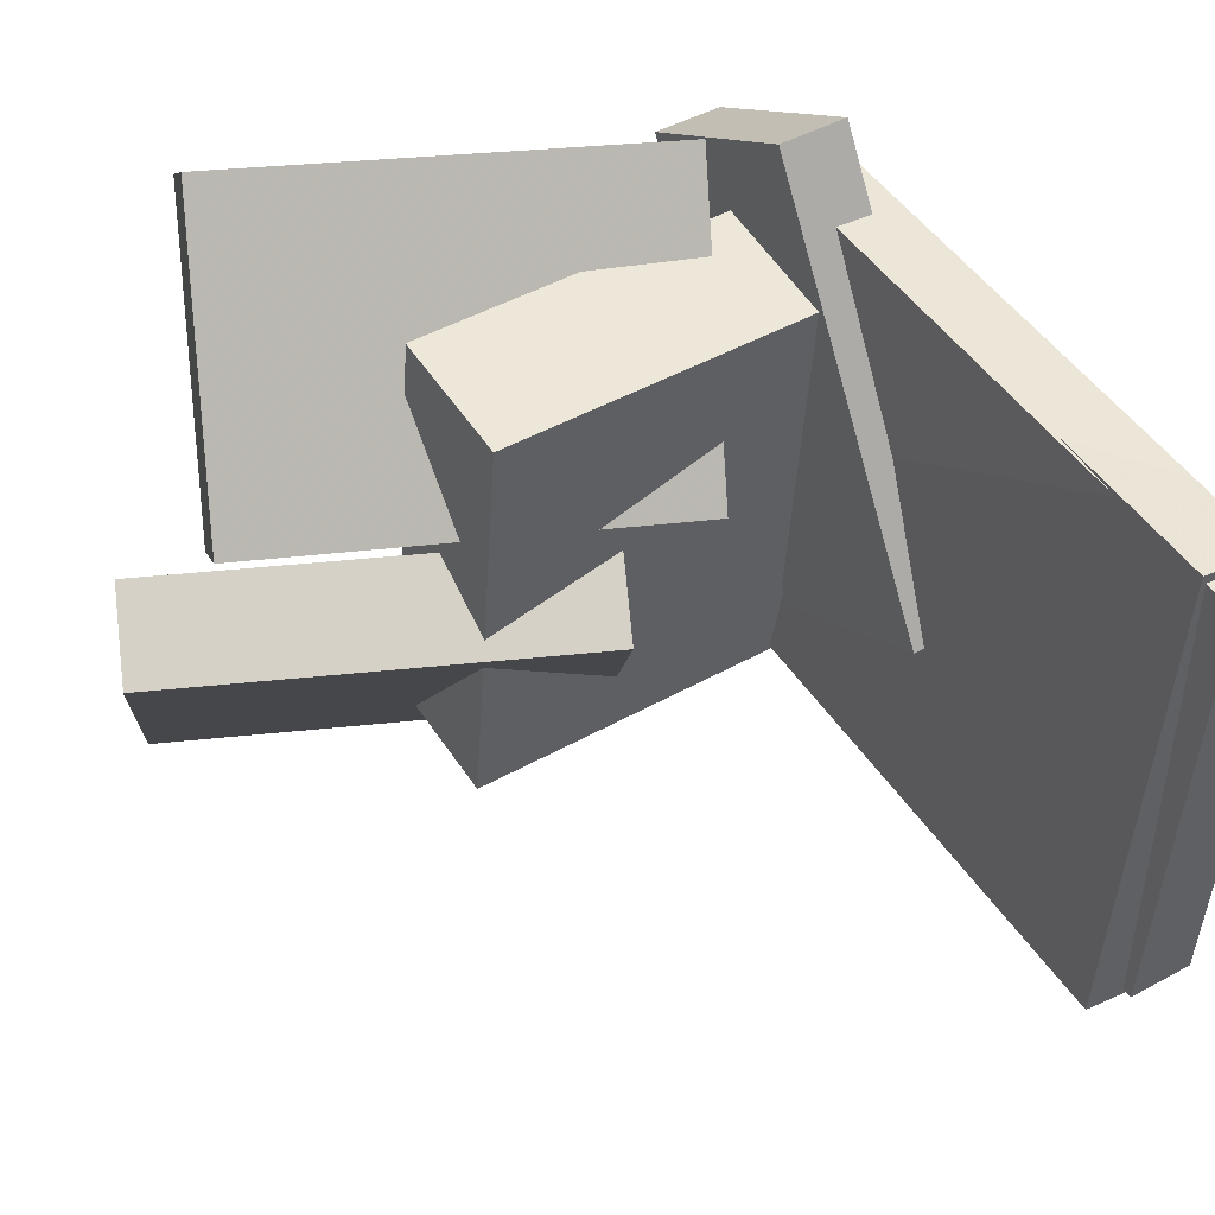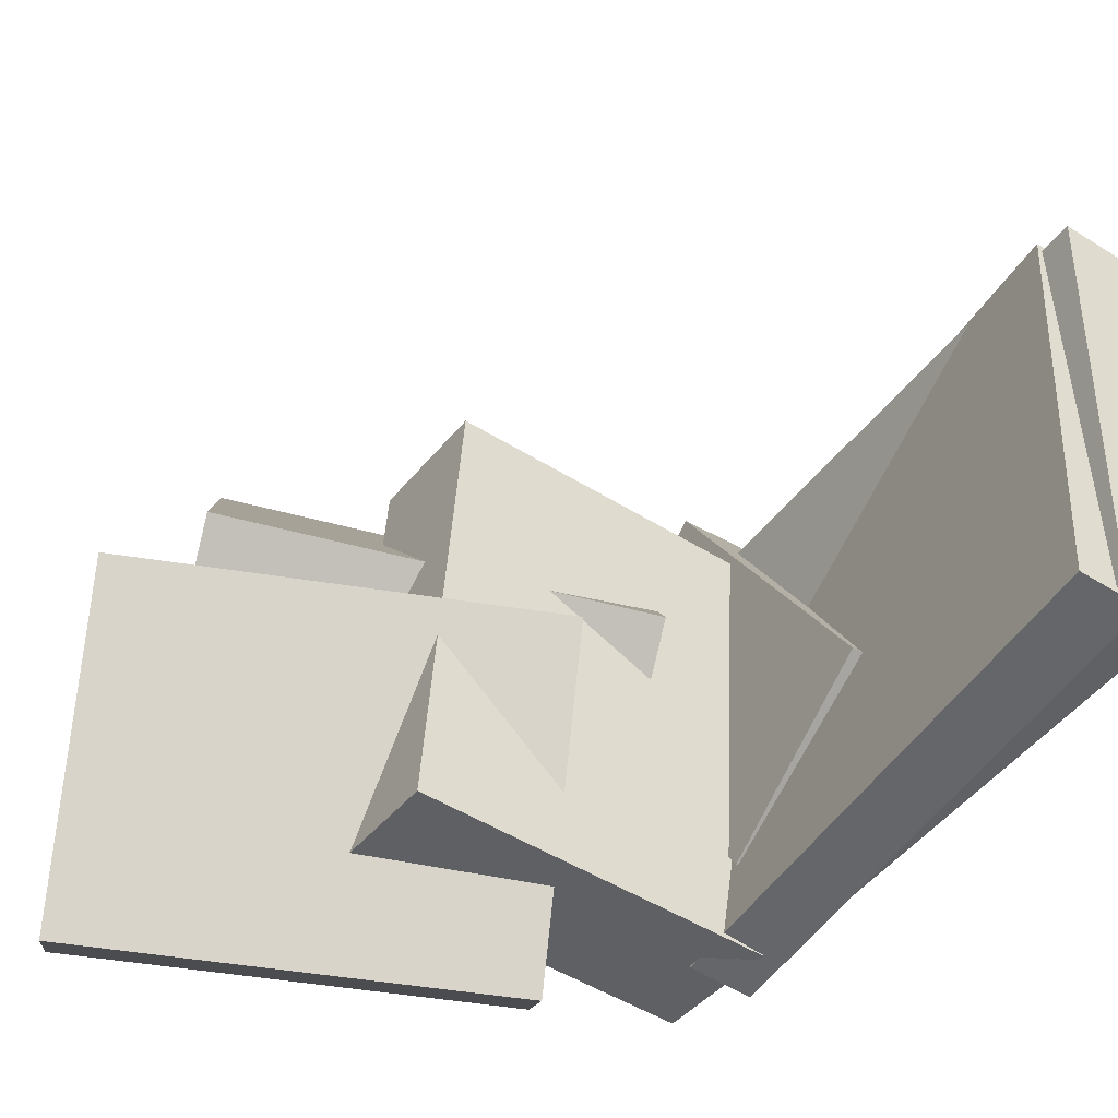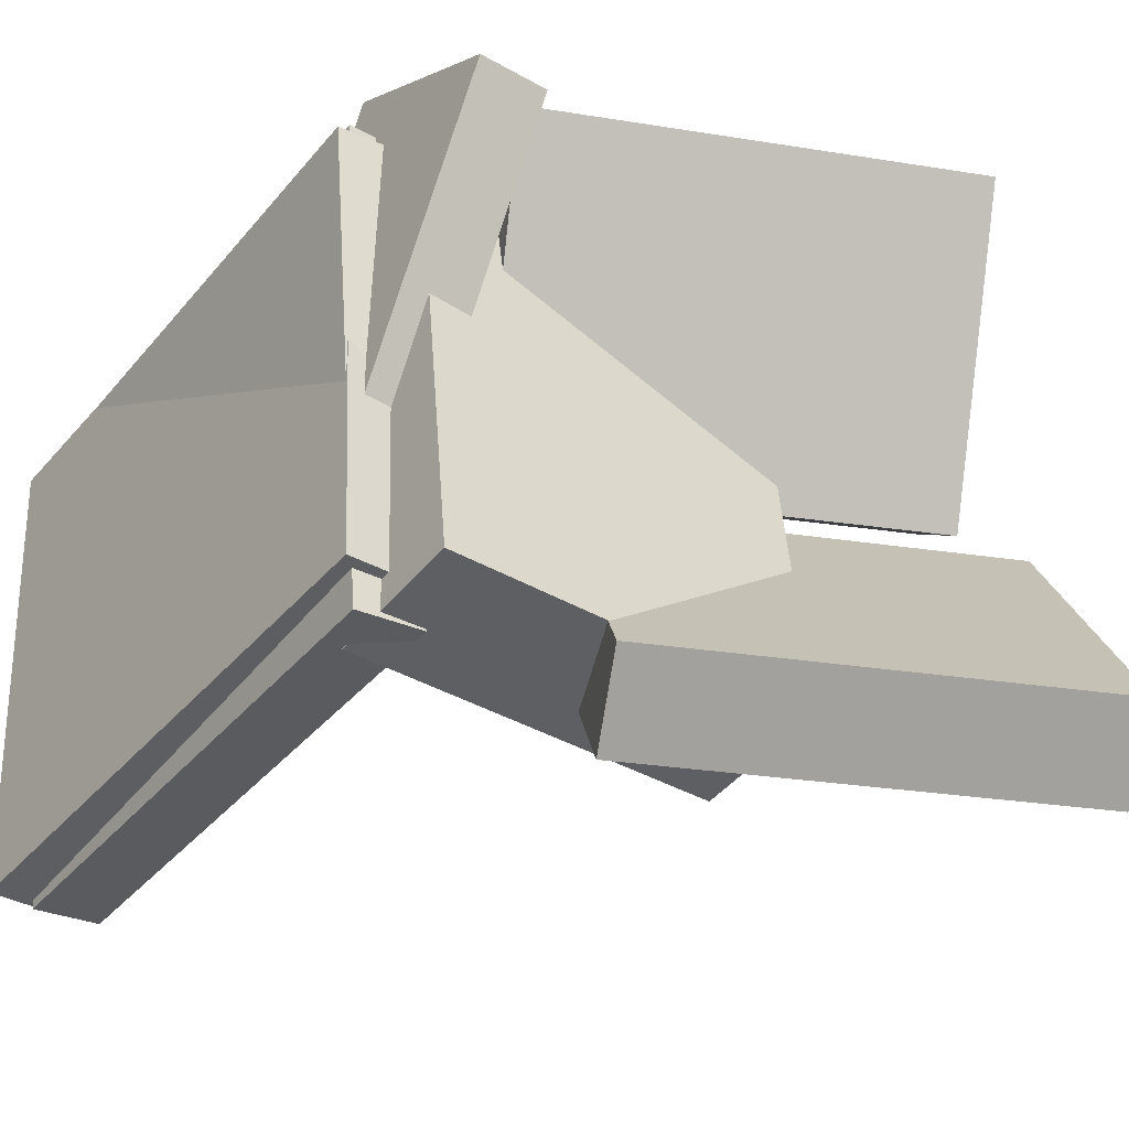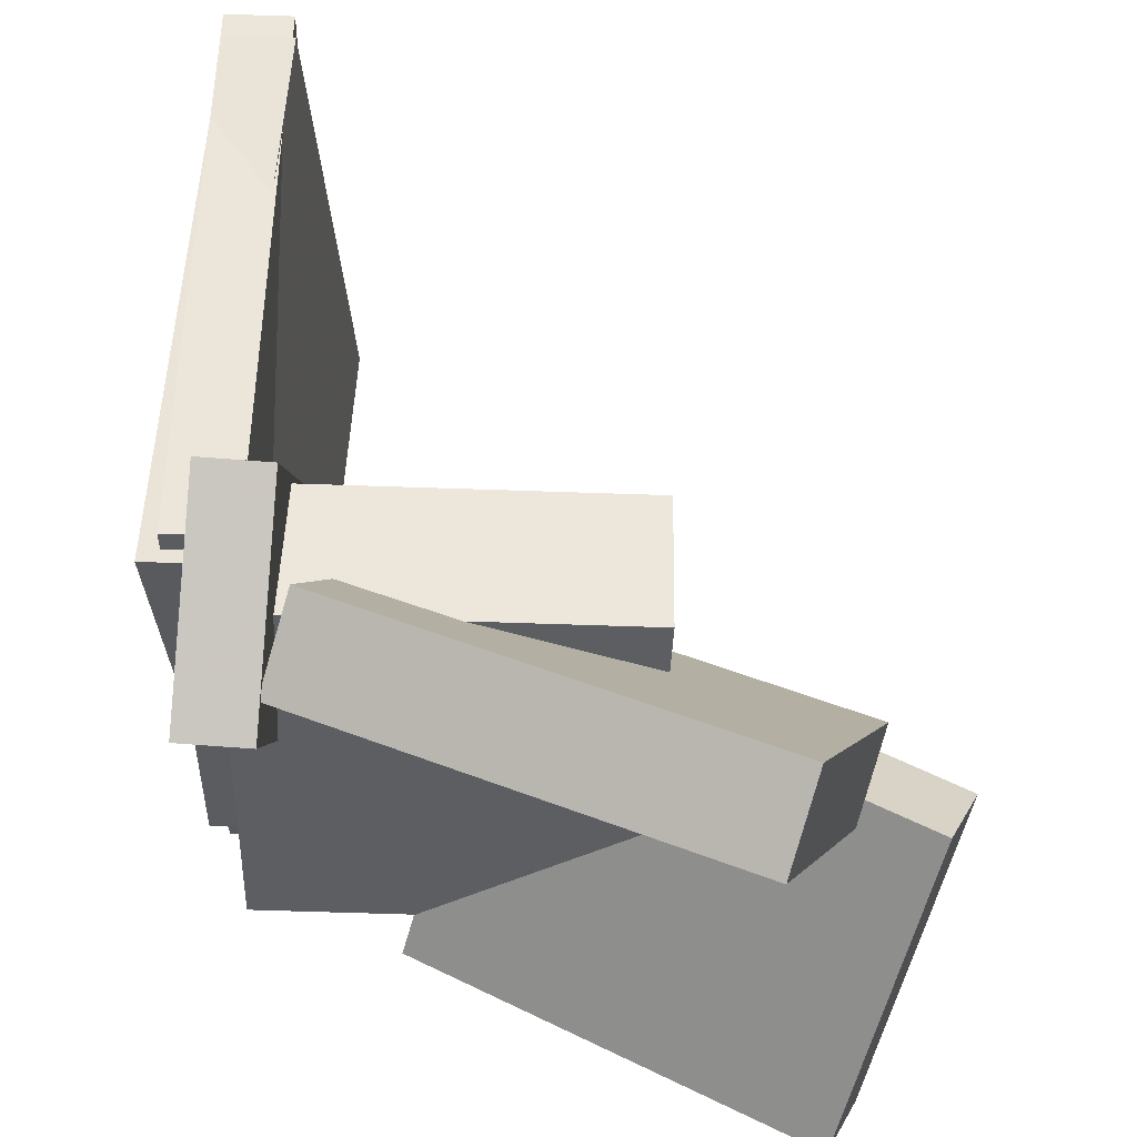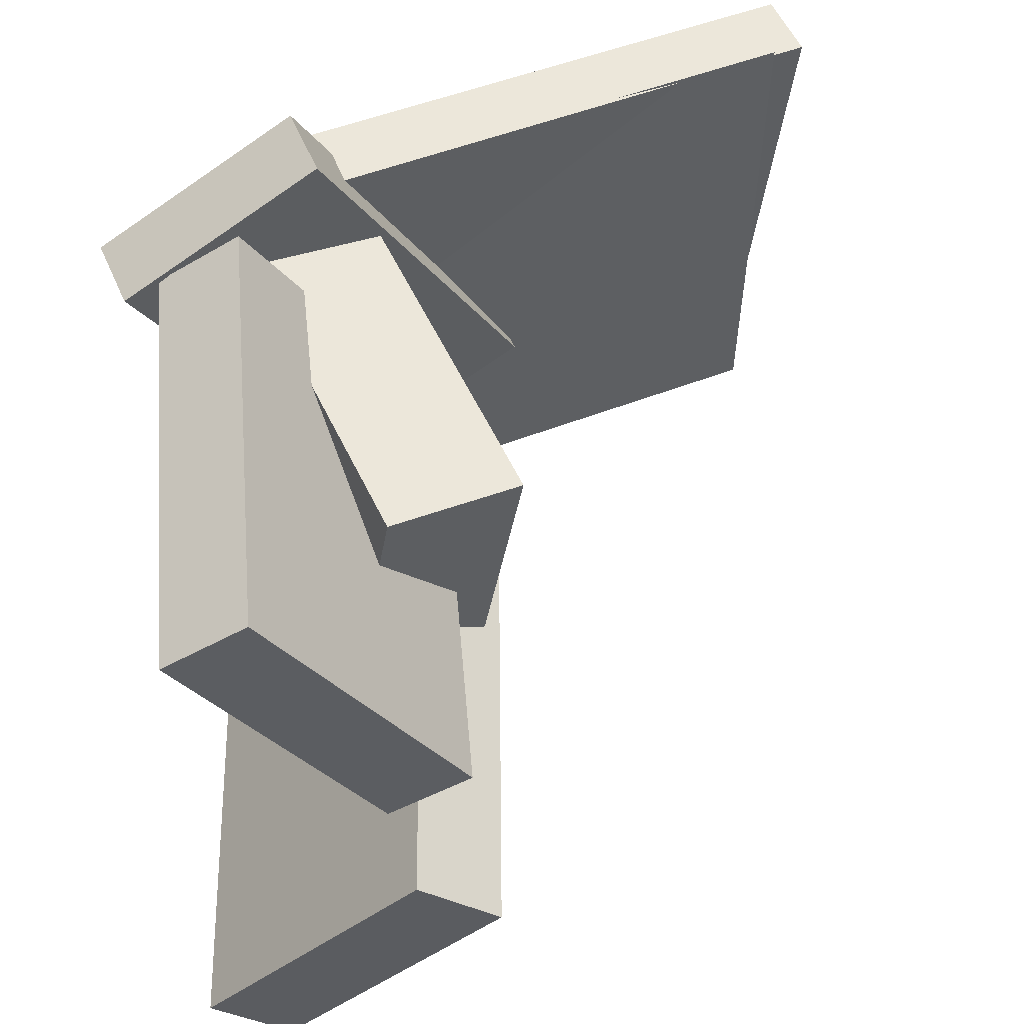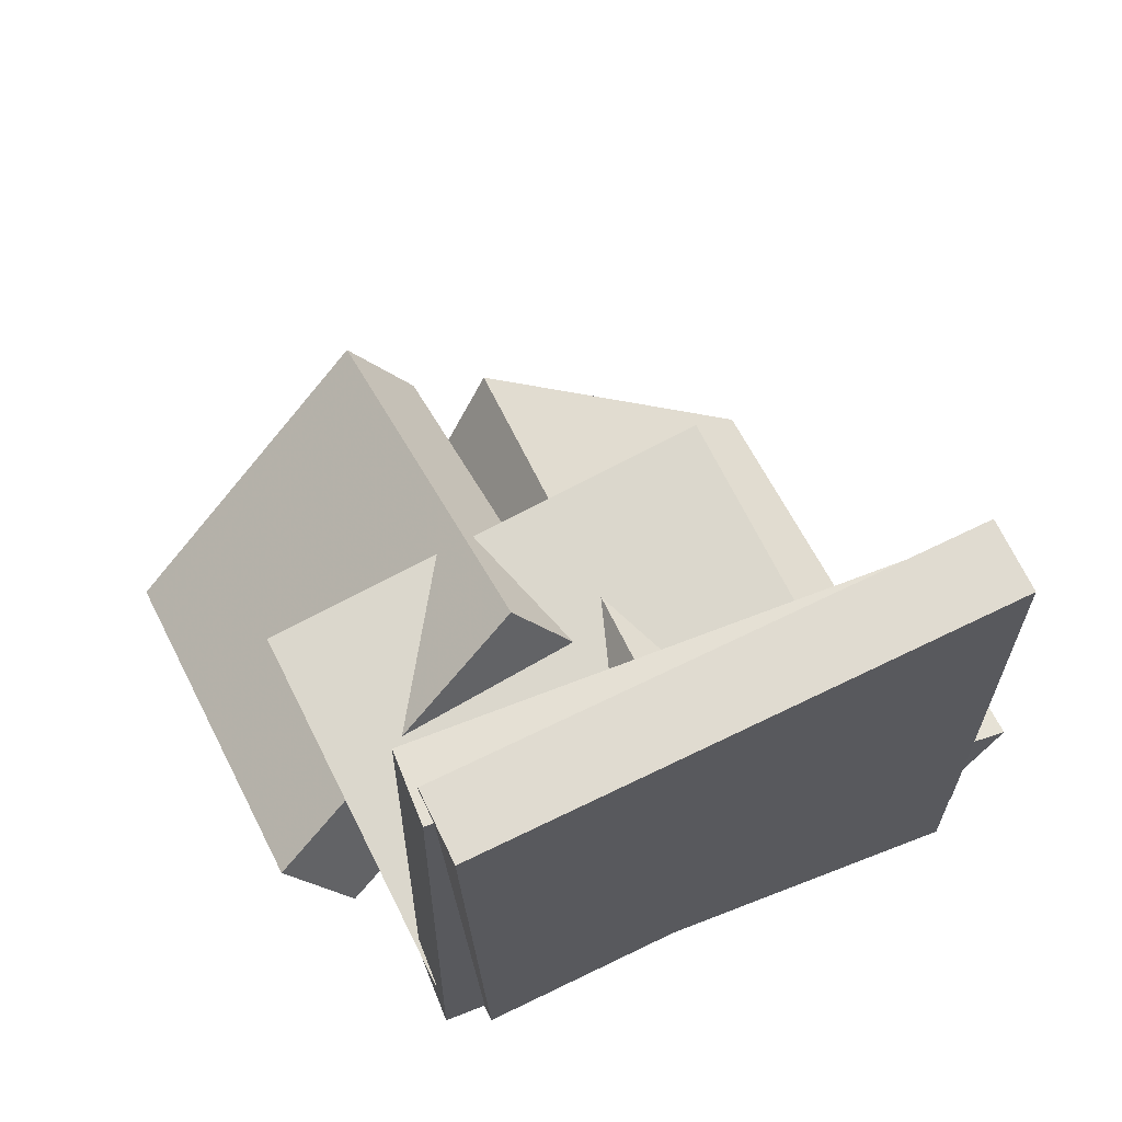
<metadata>
{"format":"obj","ext":"obj","renderer":"f3d","projection":"perspective","resolution":1024,"background":"white","views":[{"elev":42.1,"azim":155.8,"up":"+Z"},{"elev":-52.4,"azim":154.0,"up":"+Z"},{"elev":-33.8,"azim":-28.4,"up":"+Z"},{"elev":61.2,"azim":9.8,"up":"+Z"},{"elev":56.7,"azim":72.9,"up":"+Z"},{"elev":59.5,"azim":-115.0,"up":"+Y"}]}
</metadata>
<code>
v -0.1577 -0.05572 -0.1359
v -0.2128 -0.0622 -0.1331
v -0.1725 0.1068 -0.05296
v -0.2276 0.1004 -0.05012
v -0.1207 -0.2237 0.1996
v -0.1758 -0.2301 0.2025
v -0.1355 -0.0611 0.2826
v -0.1906 -0.06757 0.2855
f 1.0 7.0 5.0
f 1.0 3.0 7.0
f 1.0 4.0 3.0
f 1.0 2.0 4.0
f 3.0 8.0 7.0
f 3.0 4.0 8.0
f 5.0 7.0 8.0
f 5.0 8.0 6.0
f 1.0 5.0 6.0
f 1.0 6.0 2.0
f 2.0 6.0 8.0
f 2.0 8.0 4.0
v -0.2506 0.3272 -0.2115
v -0.2746 0.3411 0.1929
v -0.1972 0.3329 -0.2085
v -0.2212 0.3468 0.1958
v -0.203 -0.1242 -0.1931
v -0.227 -0.1103 0.2112
v -0.1497 -0.1185 -0.1902
v -0.1737 -0.1045 0.2142
f 9.0 15.0 13.0
f 9.0 11.0 15.0
f 9.0 12.0 11.0
f 9.0 10.0 12.0
f 11.0 16.0 15.0
f 11.0 12.0 16.0
f 13.0 15.0 16.0
f 13.0 16.0 14.0
f 9.0 13.0 14.0
f 9.0 14.0 10.0
f 10.0 14.0 16.0
f 10.0 16.0 12.0
v -0.1729 -0.1903 -0.1766
v -0.1708 -0.1294 0.1922
v -0.1904 -0.08033 -0.1946
v -0.1883 -0.01941 0.1742
v 0.1256 -0.1444 -0.1859
v 0.1277 -0.0835 0.1829
v 0.1081 -0.03443 -0.2039
v 0.1102 0.02649 0.1649
f 17.0 23.0 21.0
f 17.0 19.0 23.0
f 17.0 20.0 19.0
f 17.0 18.0 20.0
f 19.0 24.0 23.0
f 19.0 20.0 24.0
f 21.0 23.0 24.0
f 21.0 24.0 22.0
f 17.0 21.0 22.0
f 17.0 22.0 18.0
f 18.0 22.0 24.0
f 18.0 24.0 20.0
v -0.0814 -0.05281 -0.01002
v -0.1262 -0.1941 0.2073
v -0.07018 0.01121 0.03391
v -0.1149 -0.1301 0.2512
v 0.2686 -0.1294 0.01226
v 0.2239 -0.2707 0.2296
v 0.2799 -0.06543 0.05619
v 0.2351 -0.2067 0.2735
f 25.0 31.0 29.0
f 25.0 27.0 31.0
f 25.0 28.0 27.0
f 25.0 26.0 28.0
f 27.0 32.0 31.0
f 27.0 28.0 32.0
f 29.0 31.0 32.0
f 29.0 32.0 30.0
f 25.0 29.0 30.0
f 25.0 30.0 26.0
f 26.0 30.0 32.0
f 26.0 32.0 28.0
v -0.05361 -0.1926 -0.2094
v -0.004965 -0.02447 0.0114
v -0.03536 -0.1325 -0.2592
v 0.01329 0.03569 -0.03844
v 0.2871 -0.2941 -0.2071
v 0.3357 -0.126 0.01363
v 0.3053 -0.2339 -0.257
v 0.354 -0.0658 -0.03621
f 33.0 39.0 37.0
f 33.0 35.0 39.0
f 33.0 36.0 35.0
f 33.0 34.0 36.0
f 35.0 40.0 39.0
f 35.0 36.0 40.0
f 37.0 39.0 40.0
f 37.0 40.0 38.0
f 33.0 37.0 38.0
f 33.0 38.0 34.0
f 34.0 38.0 40.0
f 34.0 40.0 36.0
v -0.2831 0.3303 -0.2046
v -0.282 0.3671 0.1864
v -0.2301 0.3381 -0.2055
v -0.229 0.375 0.1855
v -0.2138 -0.1339 -0.1611
v -0.2126 -0.09704 0.2299
v -0.1608 -0.126 -0.162
v -0.1596 -0.08921 0.229
f 41.0 47.0 45.0
f 41.0 43.0 47.0
f 41.0 44.0 43.0
f 41.0 42.0 44.0
f 43.0 48.0 47.0
f 43.0 44.0 48.0
f 45.0 47.0 48.0
f 45.0 48.0 46.0
f 41.0 45.0 46.0
f 41.0 46.0 42.0
f 42.0 46.0 48.0
f 42.0 48.0 44.0

</code>
